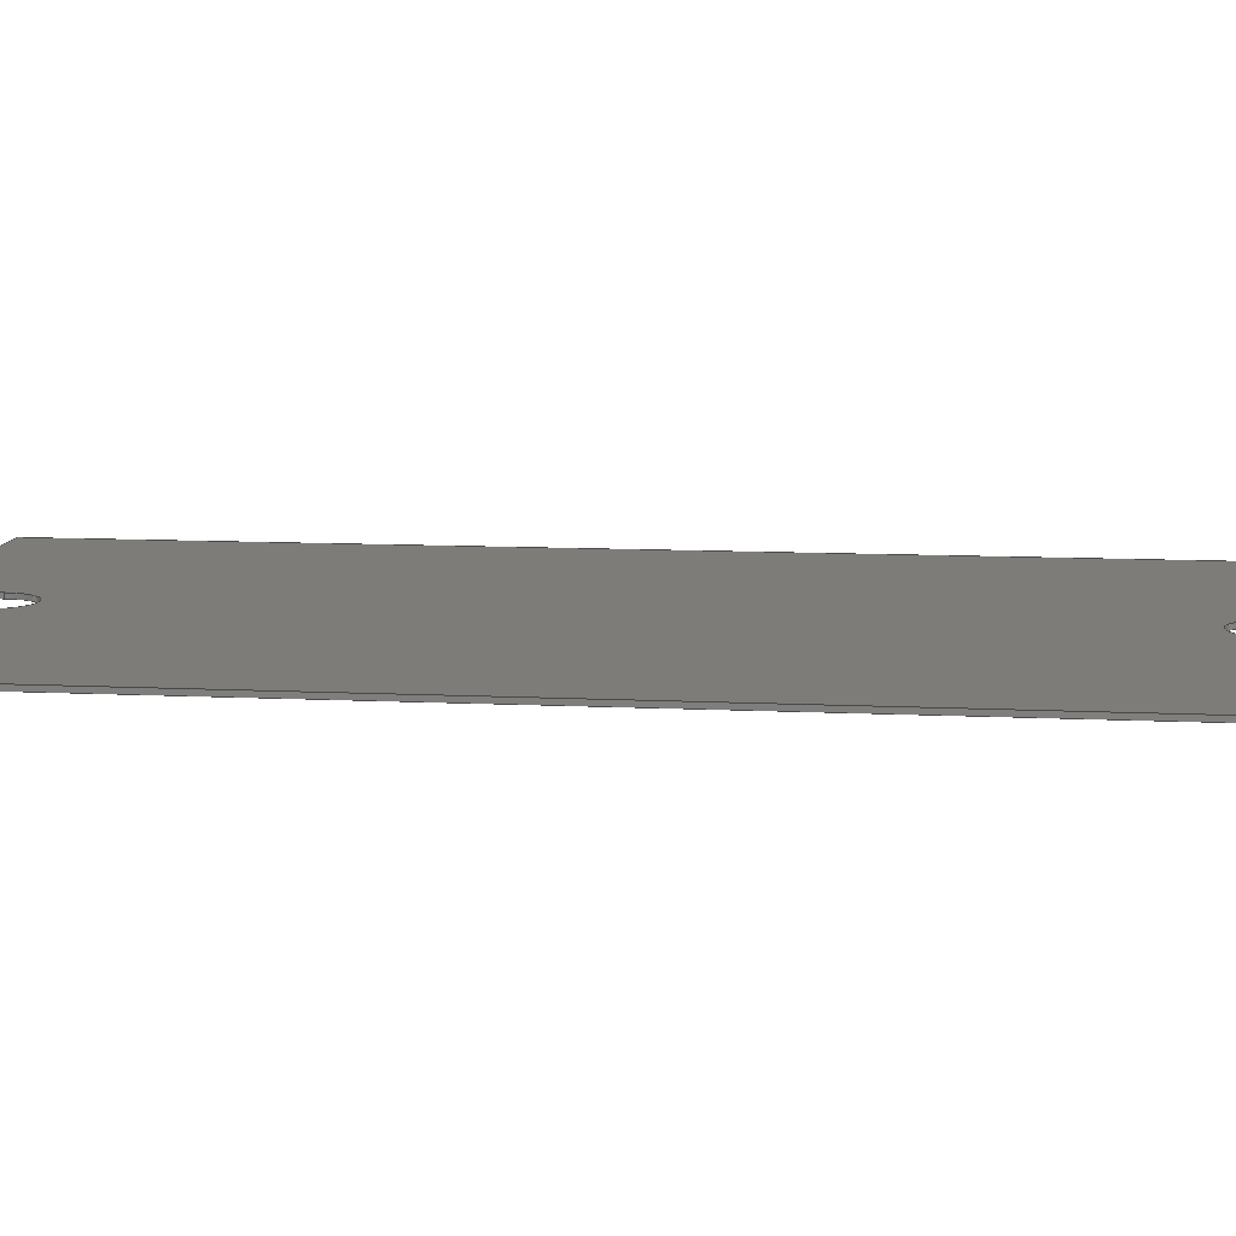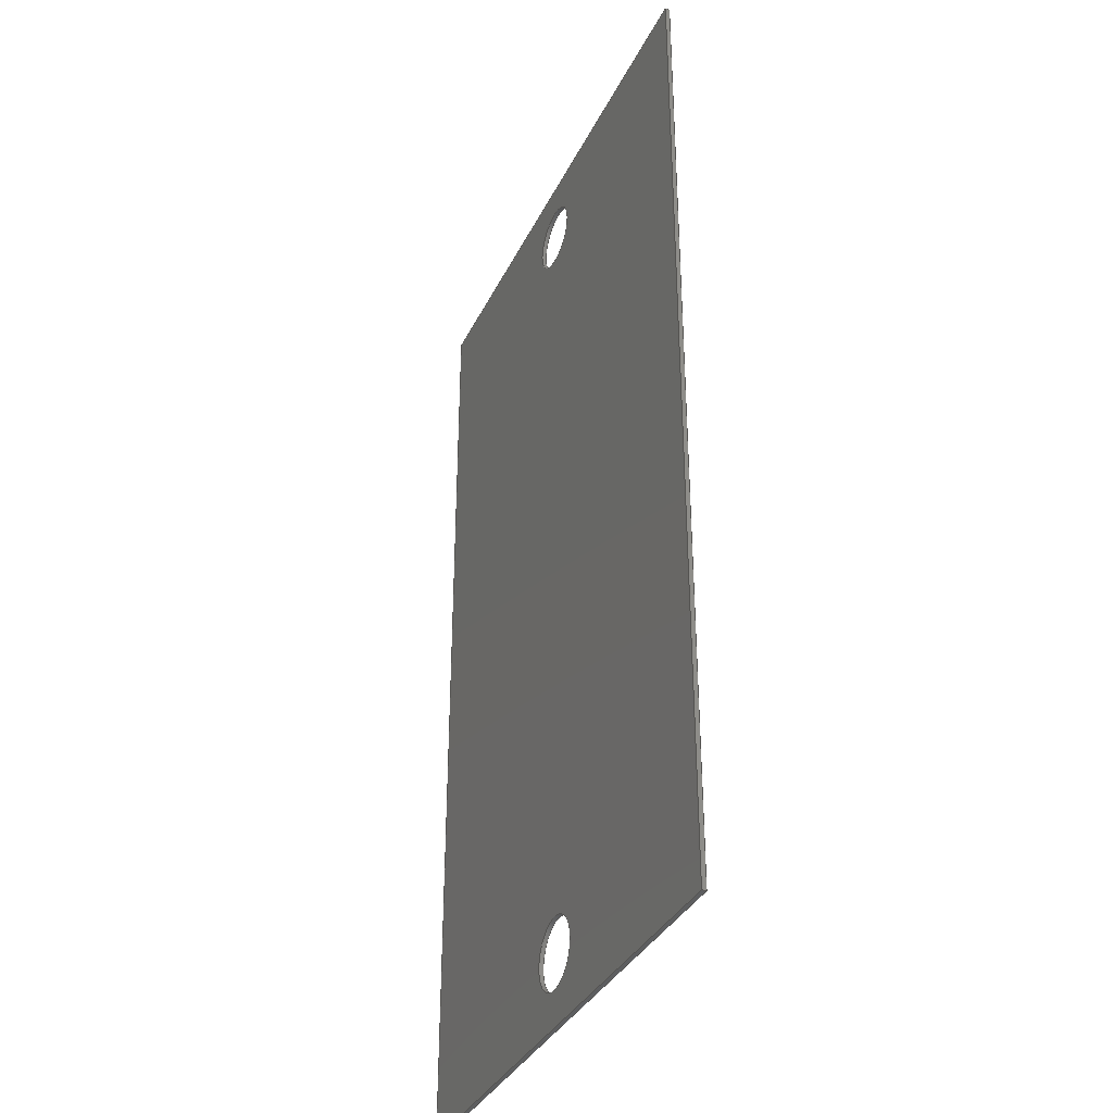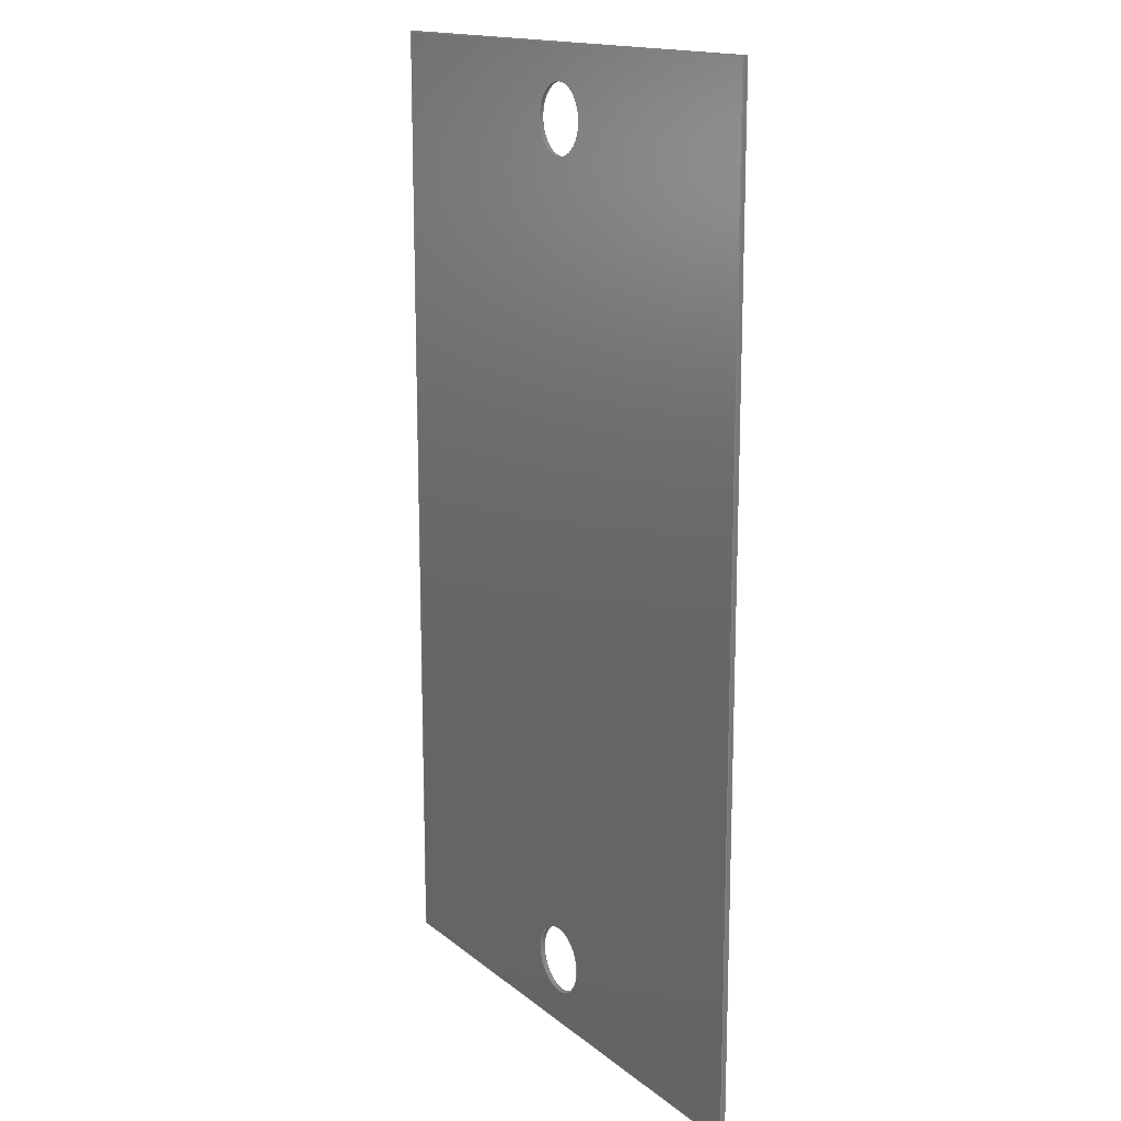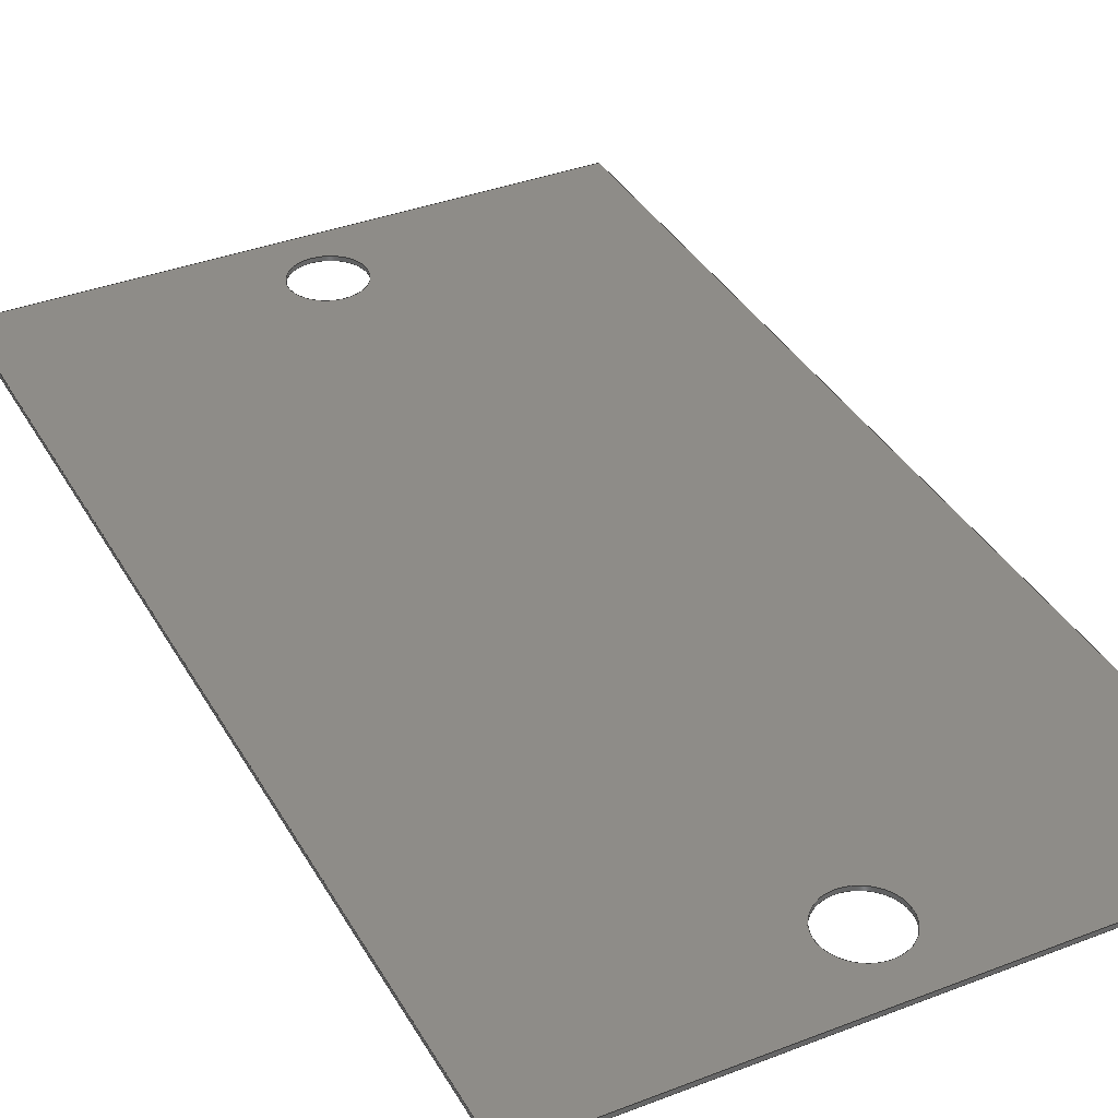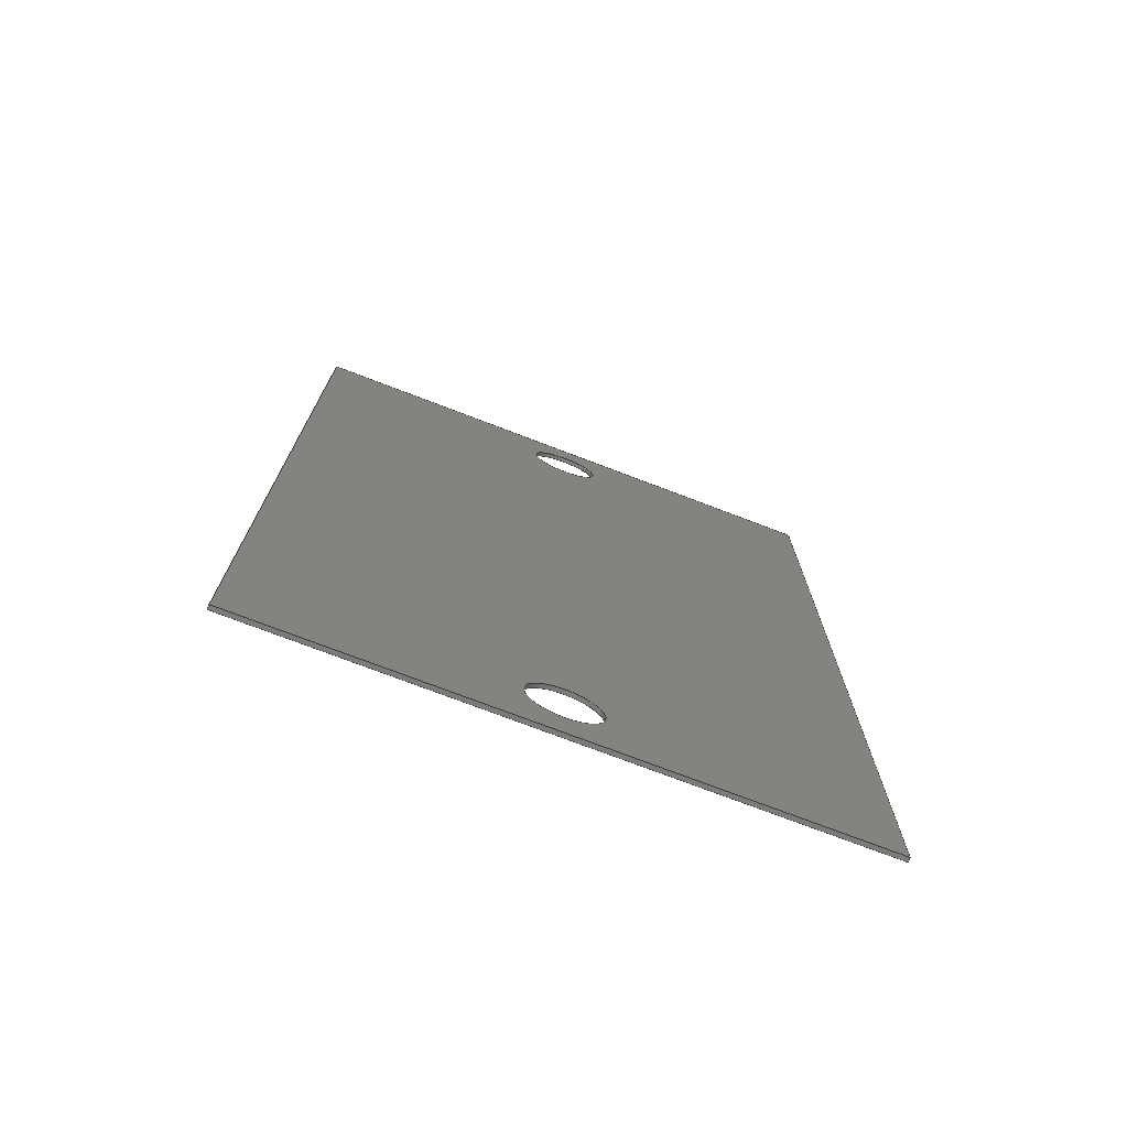
<metadata>
{"format":"step","ext":"stp","renderer":"f3d","projection":"perspective","resolution":1024,"background":"white","views":[{"elev":9.7,"azim":97.5,"up":"+Y"},{"elev":-35.0,"azim":-113.2,"up":"+Z"},{"elev":15.5,"azim":58.1,"up":"+Z"},{"elev":37.0,"azim":153.5,"up":"+Y"},{"elev":-74.7,"azim":159.1,"up":"+Z"}]}
</metadata>
<code>
ISO-10303-21;
DATA;
#1=MECHANICAL_DESIGN_GEOMETRIC_PRESENTATION_REPRESENTATION('',(#4),#258);
#2=SHAPE_REPRESENTATION_RELATIONSHIP('SRR','None',#265,#3);
#3=ADVANCED_BREP_SHAPE_REPRESENTATION('',(#5),#257);
#4=STYLED_ITEM('',(#274),#5);
#5=MANIFOLD_SOLID_BREP('Solid1',#144);
#6=FACE_BOUND('',#31,.T.);
#7=FACE_BOUND('',#32,.T.);
#8=FACE_BOUND('',#34,.T.);
#9=FACE_BOUND('',#35,.T.);
#10=PLANE('',#170);
#11=PLANE('',#171);
#12=PLANE('',#172);
#13=PLANE('',#173);
#14=PLANE('',#174);
#15=PLANE('',#175);
#16=FACE_OUTER_BOUND('',#24,.T.);
#17=FACE_OUTER_BOUND('',#25,.T.);
#18=FACE_OUTER_BOUND('',#26,.T.);
#19=FACE_OUTER_BOUND('',#27,.T.);
#20=FACE_OUTER_BOUND('',#28,.T.);
#21=FACE_OUTER_BOUND('',#29,.T.);
#22=FACE_OUTER_BOUND('',#30,.T.);
#23=FACE_OUTER_BOUND('',#33,.T.);
#24=EDGE_LOOP('',(#98,#99,#100,#101));
#25=EDGE_LOOP('',(#102,#103,#104,#105));
#26=EDGE_LOOP('',(#106,#107,#108,#109));
#27=EDGE_LOOP('',(#110,#111,#112,#113));
#28=EDGE_LOOP('',(#114,#115,#116,#117));
#29=EDGE_LOOP('',(#118,#119,#120,#121));
#30=EDGE_LOOP('',(#122,#123,#124,#125));
#31=EDGE_LOOP('',(#126));
#32=EDGE_LOOP('',(#127));
#33=EDGE_LOOP('',(#128,#129,#130,#131));
#34=EDGE_LOOP('',(#132));
#35=EDGE_LOOP('',(#133));
#36=LINE('',#221,#50);
#37=LINE('',#227,#51);
#38=LINE('',#232,#52);
#39=LINE('',#234,#53);
#40=LINE('',#236,#54);
#41=LINE('',#237,#55);
#42=LINE('',#240,#56);
#43=LINE('',#242,#57);
#44=LINE('',#243,#58);
#45=LINE('',#246,#59);
#46=LINE('',#248,#60);
#47=LINE('',#249,#61);
#48=LINE('',#251,#62);
#49=LINE('',#252,#63);
#50=VECTOR('',#182,25);
#51=VECTOR('',#189,25);
#52=VECTOR('',#194,10);
#53=VECTOR('',#195,10);
#54=VECTOR('',#196,10);
#55=VECTOR('',#197,10);
#56=VECTOR('',#200,10);
#57=VECTOR('',#201,10);
#58=VECTOR('',#202,10);
#59=VECTOR('',#205,10);
#60=VECTOR('',#206,10);
#61=VECTOR('',#207,10);
#62=VECTOR('',#210,10);
#63=VECTOR('',#211,10);
#64=CIRCLE('',#165,25);
#65=CIRCLE('',#166,25);
#66=CIRCLE('',#168,25);
#67=CIRCLE('',#169,25);
#68=VERTEX_POINT('',#218);
#69=VERTEX_POINT('',#220);
#70=VERTEX_POINT('',#224);
#71=VERTEX_POINT('',#226);
#72=VERTEX_POINT('',#230);
#73=VERTEX_POINT('',#231);
#74=VERTEX_POINT('',#233);
#75=VERTEX_POINT('',#235);
#76=VERTEX_POINT('',#239);
#77=VERTEX_POINT('',#241);
#78=VERTEX_POINT('',#245);
#79=VERTEX_POINT('',#247);
#80=EDGE_CURVE('',#68,#68,#64,.T.);
#81=EDGE_CURVE('',#68,#69,#36,.T.);
#82=EDGE_CURVE('',#69,#69,#65,.T.);
#83=EDGE_CURVE('',#70,#70,#66,.T.);
#84=EDGE_CURVE('',#70,#71,#37,.T.);
#85=EDGE_CURVE('',#71,#71,#67,.T.);
#86=EDGE_CURVE('',#72,#73,#38,.T.);
#87=EDGE_CURVE('',#73,#74,#39,.T.);
#88=EDGE_CURVE('',#75,#74,#40,.T.);
#89=EDGE_CURVE('',#72,#75,#41,.T.);
#90=EDGE_CURVE('',#76,#72,#42,.T.);
#91=EDGE_CURVE('',#77,#75,#43,.T.);
#92=EDGE_CURVE('',#76,#77,#44,.T.);
#93=EDGE_CURVE('',#78,#76,#45,.T.);
#94=EDGE_CURVE('',#79,#77,#46,.T.);
#95=EDGE_CURVE('',#78,#79,#47,.T.);
#96=EDGE_CURVE('',#73,#78,#48,.T.);
#97=EDGE_CURVE('',#74,#79,#49,.T.);
#98=ORIENTED_EDGE('',*,*,#80,.F.);
#99=ORIENTED_EDGE('',*,*,#81,.T.);
#100=ORIENTED_EDGE('',*,*,#82,.T.);
#101=ORIENTED_EDGE('',*,*,#81,.F.);
#102=ORIENTED_EDGE('',*,*,#83,.F.);
#103=ORIENTED_EDGE('',*,*,#84,.T.);
#104=ORIENTED_EDGE('',*,*,#85,.T.);
#105=ORIENTED_EDGE('',*,*,#84,.F.);
#106=ORIENTED_EDGE('',*,*,#86,.T.);
#107=ORIENTED_EDGE('',*,*,#87,.T.);
#108=ORIENTED_EDGE('',*,*,#88,.F.);
#109=ORIENTED_EDGE('',*,*,#89,.F.);
#110=ORIENTED_EDGE('',*,*,#90,.T.);
#111=ORIENTED_EDGE('',*,*,#89,.T.);
#112=ORIENTED_EDGE('',*,*,#91,.F.);
#113=ORIENTED_EDGE('',*,*,#92,.F.);
#114=ORIENTED_EDGE('',*,*,#93,.T.);
#115=ORIENTED_EDGE('',*,*,#92,.T.);
#116=ORIENTED_EDGE('',*,*,#94,.F.);
#117=ORIENTED_EDGE('',*,*,#95,.F.);
#118=ORIENTED_EDGE('',*,*,#96,.T.);
#119=ORIENTED_EDGE('',*,*,#95,.T.);
#120=ORIENTED_EDGE('',*,*,#97,.F.);
#121=ORIENTED_EDGE('',*,*,#87,.F.);
#122=ORIENTED_EDGE('',*,*,#97,.T.);
#123=ORIENTED_EDGE('',*,*,#94,.T.);
#124=ORIENTED_EDGE('',*,*,#91,.T.);
#125=ORIENTED_EDGE('',*,*,#88,.T.);
#126=ORIENTED_EDGE('',*,*,#83,.T.);
#127=ORIENTED_EDGE('',*,*,#80,.T.);
#128=ORIENTED_EDGE('',*,*,#96,.F.);
#129=ORIENTED_EDGE('',*,*,#86,.F.);
#130=ORIENTED_EDGE('',*,*,#90,.F.);
#131=ORIENTED_EDGE('',*,*,#93,.F.);
#132=ORIENTED_EDGE('',*,*,#85,.F.);
#133=ORIENTED_EDGE('',*,*,#82,.F.);
#134=CYLINDRICAL_SURFACE('',#164,25);
#135=CYLINDRICAL_SURFACE('',#167,25);
#136=ADVANCED_FACE('',(#16),#134,.F.);
#137=ADVANCED_FACE('',(#17),#135,.F.);
#138=ADVANCED_FACE('',(#18),#10,.T.);
#139=ADVANCED_FACE('',(#19),#11,.T.);
#140=ADVANCED_FACE('',(#20),#12,.T.);
#141=ADVANCED_FACE('',(#21),#13,.T.);
#142=ADVANCED_FACE('',(#22,#6,#7),#14,.T.);
#143=ADVANCED_FACE('',(#23,#8,#9),#15,.F.);
#144=CLOSED_SHELL('',(#136,#137,#138,#139,#140,#141,#142,#143));
#145=DERIVED_UNIT_ELEMENT(#147,1);
#146=DERIVED_UNIT_ELEMENT(#260,3);
#147=(
MASS_UNIT()
NAMED_UNIT(*)
SI_UNIT($,.GRAM.)
);
#148=DERIVED_UNIT((#145,#146));
#149=MEASURE_REPRESENTATION_ITEM('density measure',
POSITIVE_RATIO_MEASURE(1),#148);
#150=PROPERTY_DEFINITION_REPRESENTATION(#155,#152);
#151=PROPERTY_DEFINITION_REPRESENTATION(#156,#153);
#152=REPRESENTATION('material name',(#154),#257);
#153=REPRESENTATION('density',(#149),#257);
#154=DESCRIPTIVE_REPRESENTATION_ITEM('Generic','Generic');
#155=PROPERTY_DEFINITION('material property','material name',#267);
#156=PROPERTY_DEFINITION('material property','density of part',#267);
#157=DATE_TIME_ROLE('creation_date');
#158=APPLIED_DATE_AND_TIME_ASSIGNMENT(#159,#157,(#267));
#159=DATE_AND_TIME(#160,#161);
#160=CALENDAR_DATE(2024,19,1);
#161=LOCAL_TIME(0,0,0,#162);
#162=COORDINATED_UNIVERSAL_TIME_OFFSET(0,0,.BEHIND.);
#163=AXIS2_PLACEMENT_3D('placement',#216,#176,#177);
#164=AXIS2_PLACEMENT_3D('',#217,#178,#179);
#165=AXIS2_PLACEMENT_3D('',#219,#180,#181);
#166=AXIS2_PLACEMENT_3D('',#222,#183,#184);
#167=AXIS2_PLACEMENT_3D('',#223,#185,#186);
#168=AXIS2_PLACEMENT_3D('',#225,#187,#188);
#169=AXIS2_PLACEMENT_3D('',#228,#190,#191);
#170=AXIS2_PLACEMENT_3D('',#229,#192,#193);
#171=AXIS2_PLACEMENT_3D('',#238,#198,#199);
#172=AXIS2_PLACEMENT_3D('',#244,#203,#204);
#173=AXIS2_PLACEMENT_3D('',#250,#208,#209);
#174=AXIS2_PLACEMENT_3D('',#253,#212,#213);
#175=AXIS2_PLACEMENT_3D('',#254,#214,#215);
#176=DIRECTION('axis',(0,0,1));
#177=DIRECTION('refdir',(1,0,0));
#178=DIRECTION('center_axis',(0,1,0));
#179=DIRECTION('ref_axis',(1,0,0));
#180=DIRECTION('center_axis',(0,-1,0));
#181=DIRECTION('ref_axis',(1,0,0));
#182=DIRECTION('',(0,-1,0));
#183=DIRECTION('center_axis',(0,-1,0));
#184=DIRECTION('ref_axis',(1,0,0));
#185=DIRECTION('center_axis',(0,1,0));
#186=DIRECTION('ref_axis',(1,0,0));
#187=DIRECTION('center_axis',(0,-1,0));
#188=DIRECTION('ref_axis',(1,0,0));
#189=DIRECTION('',(0,-1,0));
#190=DIRECTION('center_axis',(0,-1,0));
#191=DIRECTION('ref_axis',(1,0,0));
#192=DIRECTION('center_axis',(1,0,-2.002e-15));
#193=DIRECTION('ref_axis',(-2.002e-15,0,-1));
#194=DIRECTION('',(-2.002e-15,0,-1));
#195=DIRECTION('',(0,1,0));
#196=DIRECTION('',(-2.002e-15,0,-1));
#197=DIRECTION('',(0,1,0));
#198=DIRECTION('center_axis',(0,0,1));
#199=DIRECTION('ref_axis',(1,0,0));
#200=DIRECTION('',(1,0,0));
#201=DIRECTION('',(1,0,0));
#202=DIRECTION('',(0,1,0));
#203=DIRECTION('center_axis',(-1,0,0));
#204=DIRECTION('ref_axis',(0,0,1));
#205=DIRECTION('',(0,0,1));
#206=DIRECTION('',(0,0,1));
#207=DIRECTION('',(0,1,0));
#208=DIRECTION('center_axis',(-1.17e-15,0,-1));
#209=DIRECTION('ref_axis',(-1,0,1.17e-15));
#210=DIRECTION('',(-1,0,1.17e-15));
#211=DIRECTION('',(-1,0,1.17e-15));
#212=DIRECTION('center_axis',(0,1,0));
#213=DIRECTION('ref_axis',(0,0,1));
#214=DIRECTION('center_axis',(0,1,0));
#215=DIRECTION('ref_axis',(0,0,1));
#216=CARTESIAN_POINT('',(0,0,0));
#217=CARTESIAN_POINT('Origin',(61.1,0,579.1));
#218=CARTESIAN_POINT('',(36.1,3,579.1));
#219=CARTESIAN_POINT('Origin',(61.1,3,579.1));
#220=CARTESIAN_POINT('',(36.1,0,579.1));
#221=CARTESIAN_POINT('',(36.1,0,579.1));
#222=CARTESIAN_POINT('Origin',(61.1,0,579.1));
#223=CARTESIAN_POINT('Origin',(61.1,0,-30.85));
#224=CARTESIAN_POINT('',(36.1,3,-30.85));
#225=CARTESIAN_POINT('Origin',(61.1,3,-30.85));
#226=CARTESIAN_POINT('',(36.1,0,-30.85));
#227=CARTESIAN_POINT('',(36.1,0,-30.85));
#228=CARTESIAN_POINT('Origin',(61.1,0,-30.85));
#229=CARTESIAN_POINT('Origin',(266.1,0,629.1));
#230=CARTESIAN_POINT('',(266.1,0,629.1));
#231=CARTESIAN_POINT('',(266.1,0,-80.85));
#232=CARTESIAN_POINT('',(266.1,0,629.1));
#233=CARTESIAN_POINT('',(266.1,3,-80.85));
#234=CARTESIAN_POINT('',(266.1,0,-80.85));
#235=CARTESIAN_POINT('',(266.1,3,629.1));
#236=CARTESIAN_POINT('',(266.1,3,629.1));
#237=CARTESIAN_POINT('',(266.1,0,629.1));
#238=CARTESIAN_POINT('Origin',(-143.9,0,629.1));
#239=CARTESIAN_POINT('',(-143.9,0,629.1));
#240=CARTESIAN_POINT('',(-143.9,0,629.1));
#241=CARTESIAN_POINT('',(-143.9,3,629.1));
#242=CARTESIAN_POINT('',(-143.9,3,629.1));
#243=CARTESIAN_POINT('',(-143.9,0,629.1));
#244=CARTESIAN_POINT('Origin',(-143.9,0,-80.85));
#245=CARTESIAN_POINT('',(-143.9,0,-80.85));
#246=CARTESIAN_POINT('',(-143.9,0,-80.85));
#247=CARTESIAN_POINT('',(-143.9,3,-80.85));
#248=CARTESIAN_POINT('',(-143.9,3,-80.85));
#249=CARTESIAN_POINT('',(-143.9,0,-80.85));
#250=CARTESIAN_POINT('Origin',(266.1,0,-80.85));
#251=CARTESIAN_POINT('',(266.1,0,-80.85));
#252=CARTESIAN_POINT('',(266.1,3,-80.85));
#253=CARTESIAN_POINT('Origin',(61.1,3,274.1));
#254=CARTESIAN_POINT('Origin',(61.1,0,274.1));
#255=UNCERTAINTY_MEASURE_WITH_UNIT(LENGTH_MEASURE(0.01),#259,
'DISTANCE_ACCURACY_VALUE',
'Maximum model space distance between geometric entities at asserted c
onnectivities');
#256=UNCERTAINTY_MEASURE_WITH_UNIT(LENGTH_MEASURE(0.01),#259,
'DISTANCE_ACCURACY_VALUE',
'Maximum model space distance between geometric entities at asserted c
onnectivities');
#257=(
GEOMETRIC_REPRESENTATION_CONTEXT(3)
GLOBAL_UNCERTAINTY_ASSIGNED_CONTEXT((#255))
GLOBAL_UNIT_ASSIGNED_CONTEXT((#259,#261,#262))
REPRESENTATION_CONTEXT('','3D')
);
#258=(
GEOMETRIC_REPRESENTATION_CONTEXT(3)
GLOBAL_UNCERTAINTY_ASSIGNED_CONTEXT((#256))
GLOBAL_UNIT_ASSIGNED_CONTEXT((#259,#261,#262))
REPRESENTATION_CONTEXT('','3D')
);
#259=(
LENGTH_UNIT()
NAMED_UNIT(*)
SI_UNIT(.MILLI.,.METRE.)
);
#260=(
LENGTH_UNIT()
NAMED_UNIT(*)
SI_UNIT(.CENTI.,.METRE.)
);
#261=(
NAMED_UNIT(*)
PLANE_ANGLE_UNIT()
SI_UNIT($,.RADIAN.)
);
#262=(
NAMED_UNIT(*)
SI_UNIT($,.STERADIAN.)
SOLID_ANGLE_UNIT()
);
#263=SHAPE_DEFINITION_REPRESENTATION(#264,#265);
#264=PRODUCT_DEFINITION_SHAPE('',$,#267);
#265=SHAPE_REPRESENTATION('',(#163),#257);
#266=PRODUCT_DEFINITION_CONTEXT('part definition',#271,'design');
#267=PRODUCT_DEFINITION('base ultrasonido','base ultrasonido',#268,#266);
#268=PRODUCT_DEFINITION_FORMATION('',$,#273);
#269=PRODUCT_RELATED_PRODUCT_CATEGORY('base ultrasonido',
'base ultrasonido',(#273));
#270=APPLICATION_PROTOCOL_DEFINITION('international standard',
'automotive_design',2009,#271);
#271=APPLICATION_CONTEXT(
'Core Data for Automotive Mechanical Design Process');
#272=PRODUCT_CONTEXT('part definition',#271,'mechanical');
#273=PRODUCT('base ultrasonido','base ultrasonido',$,(#272));
#274=PRESENTATION_STYLE_ASSIGNMENT((#275));
#275=SURFACE_STYLE_USAGE(.BOTH.,#278);
#276=SURFACE_STYLE_RENDERING_WITH_PROPERTIES($,#282,(#277));
#277=SURFACE_STYLE_TRANSPARENT(0);
#278=SURFACE_SIDE_STYLE('',(#279,#276));
#279=SURFACE_STYLE_FILL_AREA(#280);
#280=FILL_AREA_STYLE('',(#281));
#281=FILL_AREA_STYLE_COLOUR('',#282);
#282=COLOUR_RGB('',0.749,0.749,0.749);
ENDSEC;
END-ISO-10303-21;

</code>
